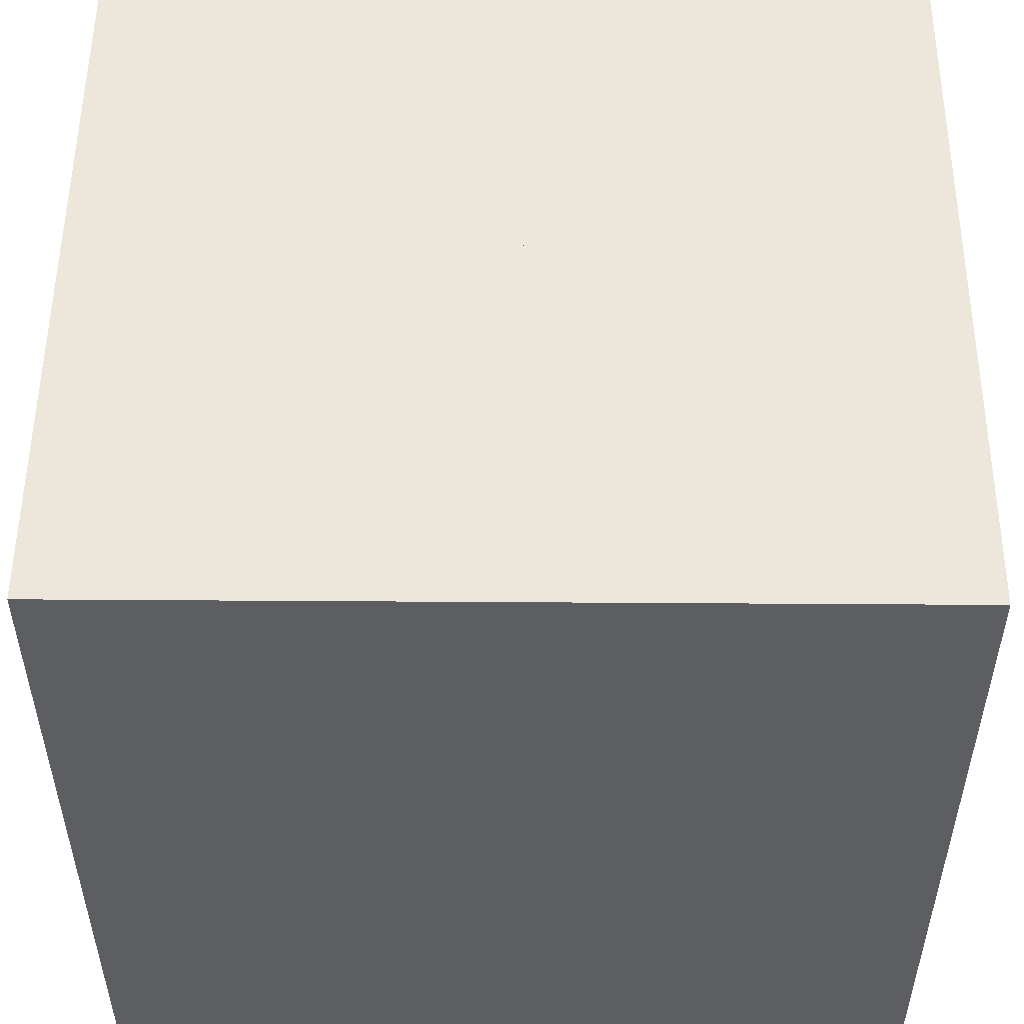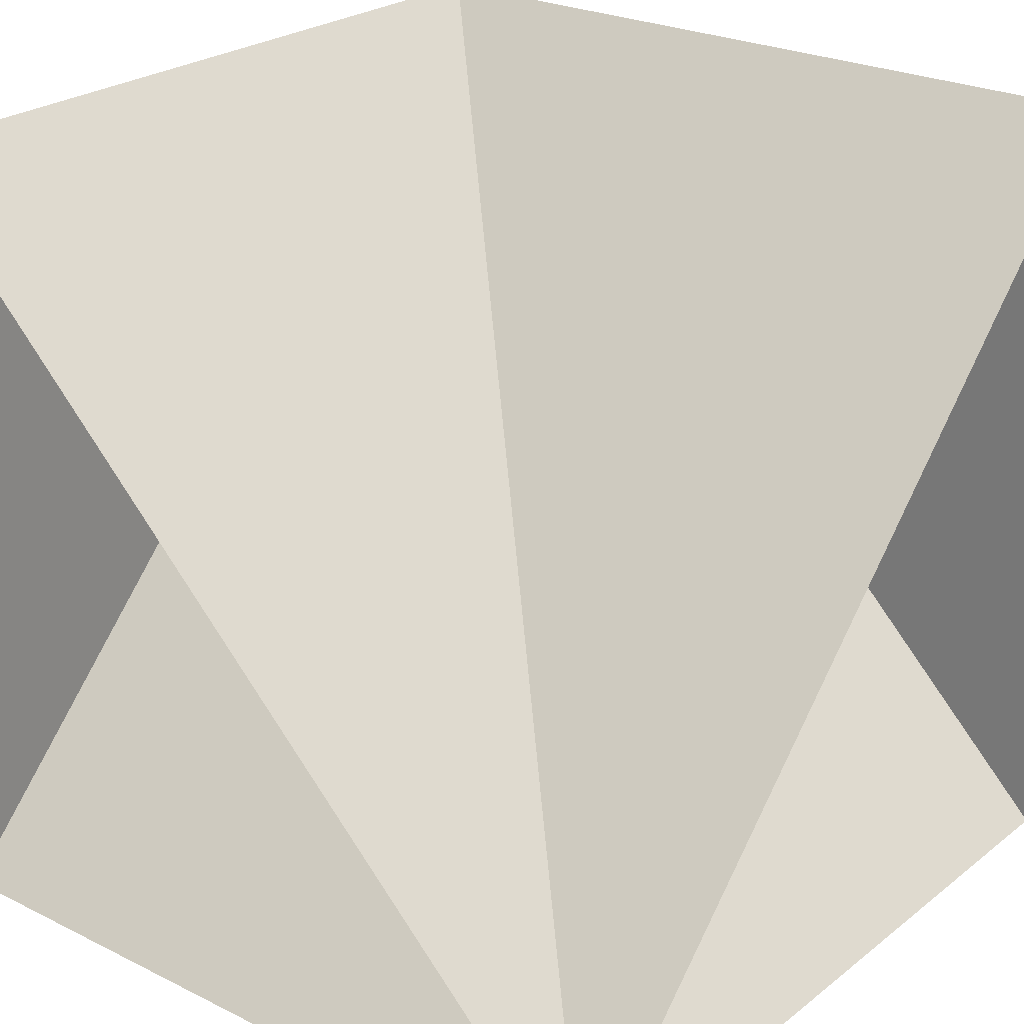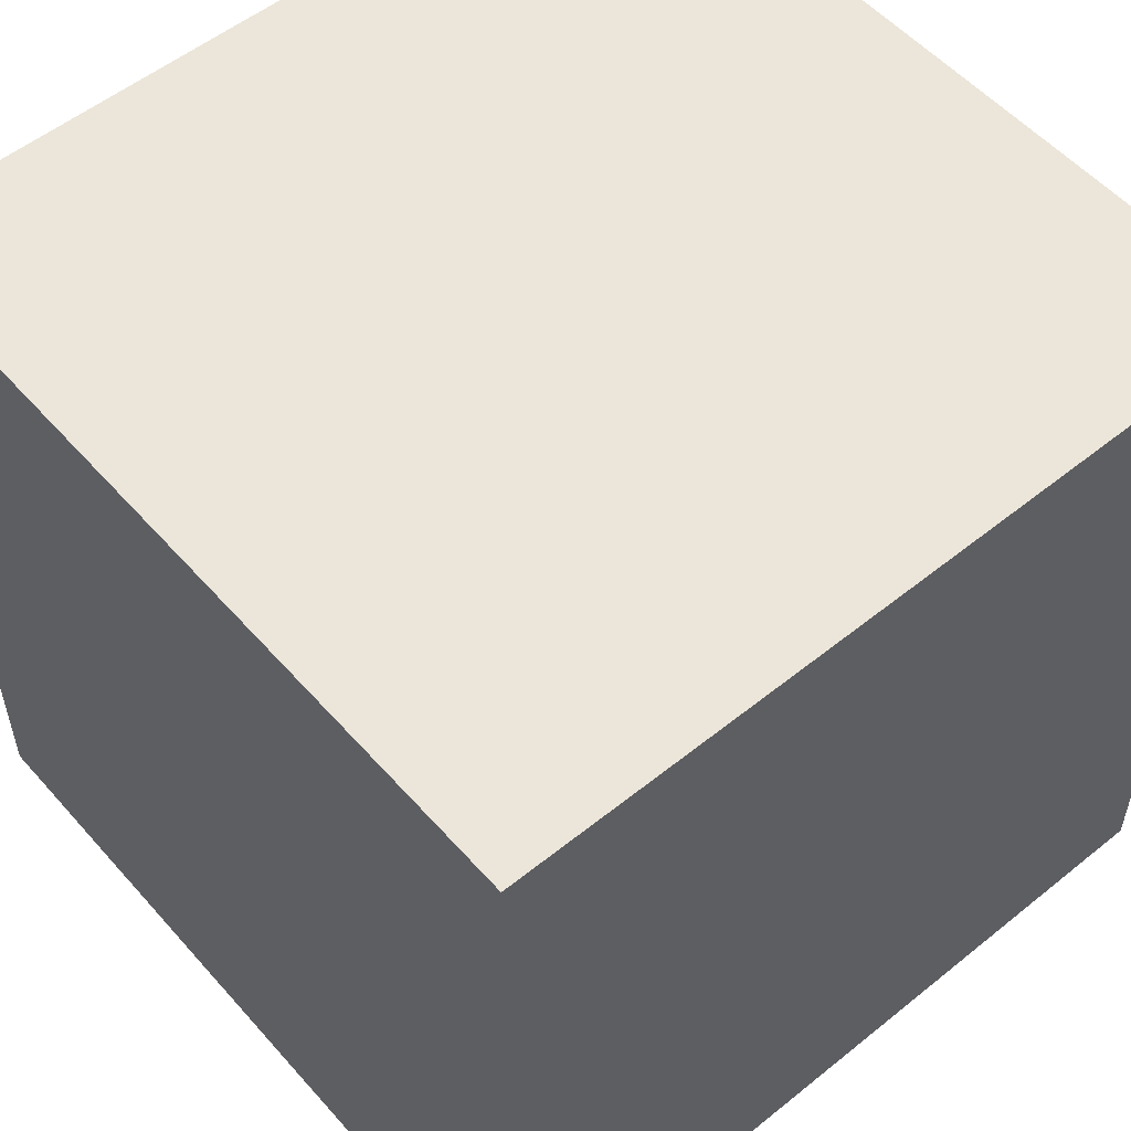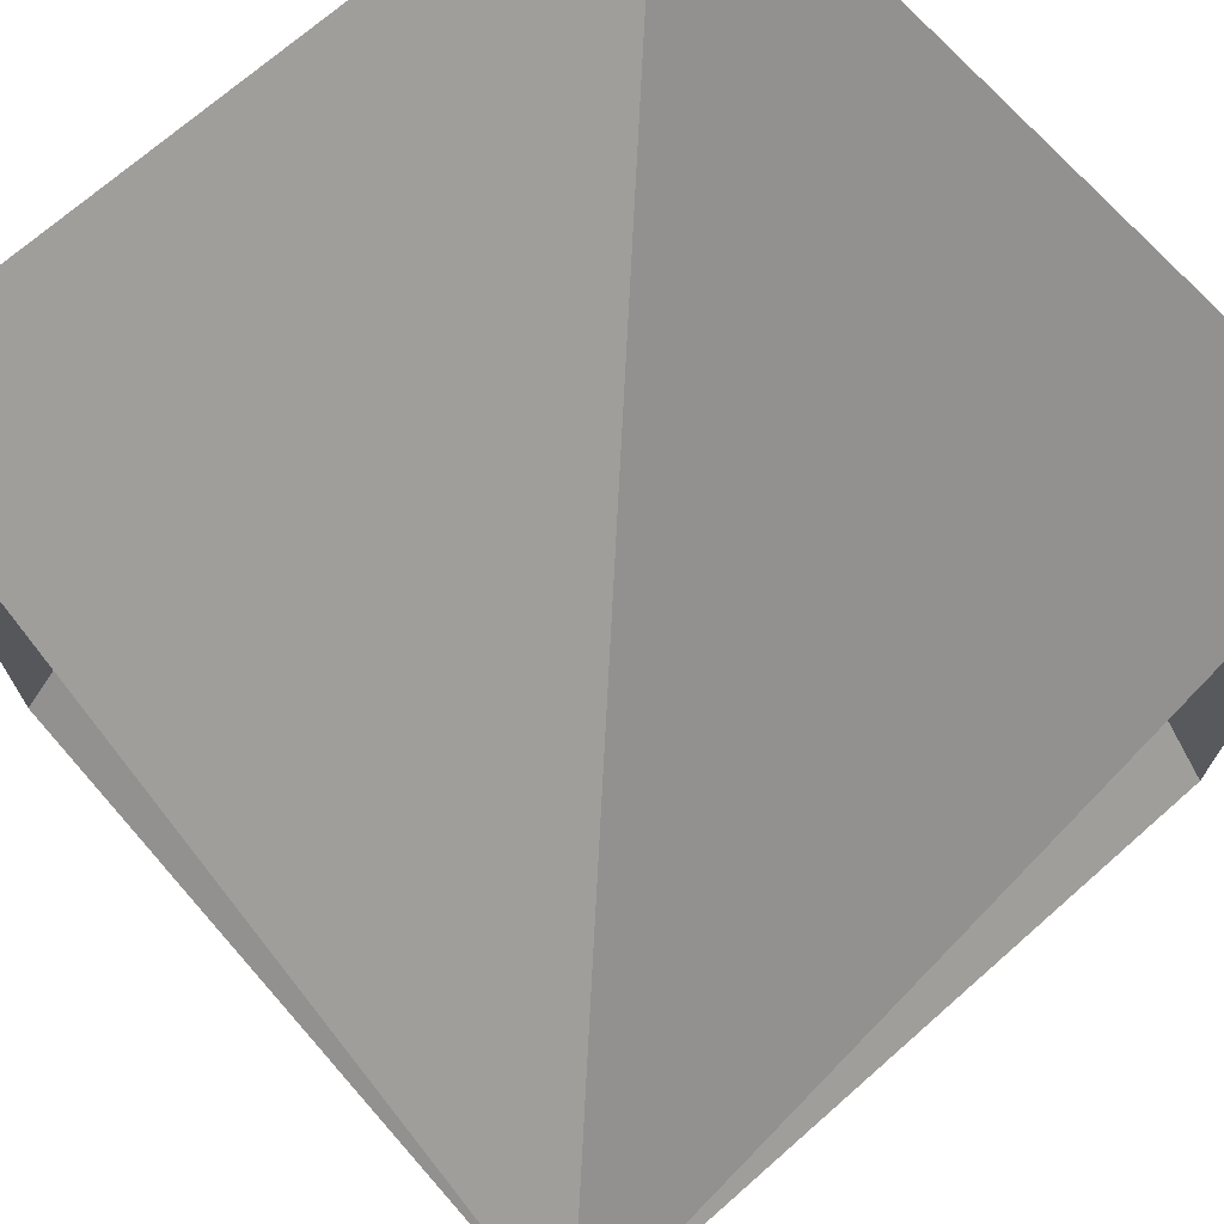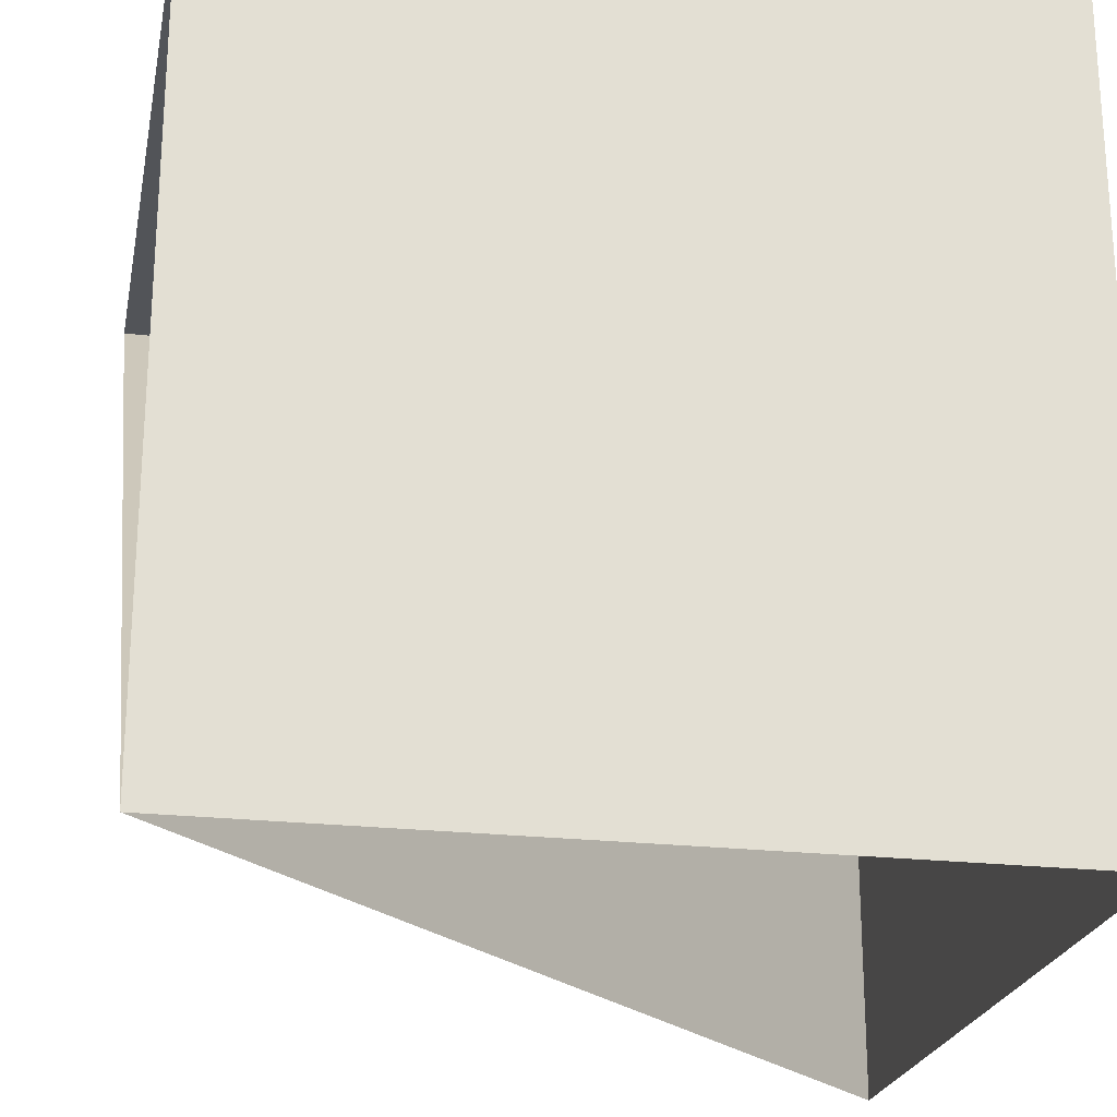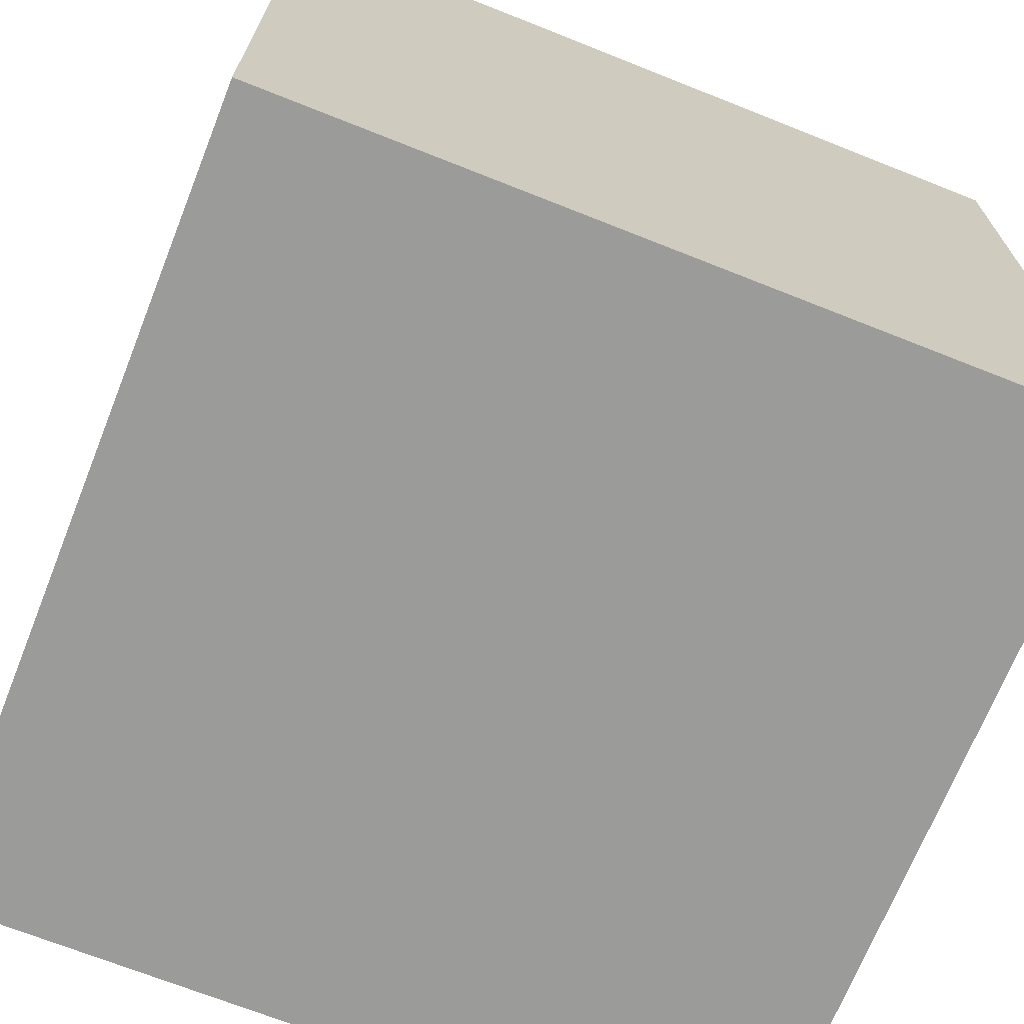
<metadata>
{"format":"obj","ext":"obj","renderer":"f3d","projection":"perspective","resolution":1024,"background":"white","views":[{"elev":52.3,"azim":90.4,"up":"+Z"},{"elev":24.9,"azim":-141.2,"up":"+Y"},{"elev":54.4,"azim":49.5,"up":"+Z"},{"elev":71.4,"azim":-131.3,"up":"+Y"},{"elev":-23.2,"azim":-11.0,"up":"+Z"},{"elev":-69.6,"azim":68.3,"up":"+Y"}]}
</metadata>
<code>
v -1.192e-07 0 5.96e-08
v 1 0 0
v 1 0 1
v 0 0 1
v 1 1 1
v 1 1 0
v 0 1 1
g bluescornershingles
f 1 2 3 4
f 4 5 6 1
f 1 7 5 2
f 3 5 7 4
f 2 6 5 3

</code>
